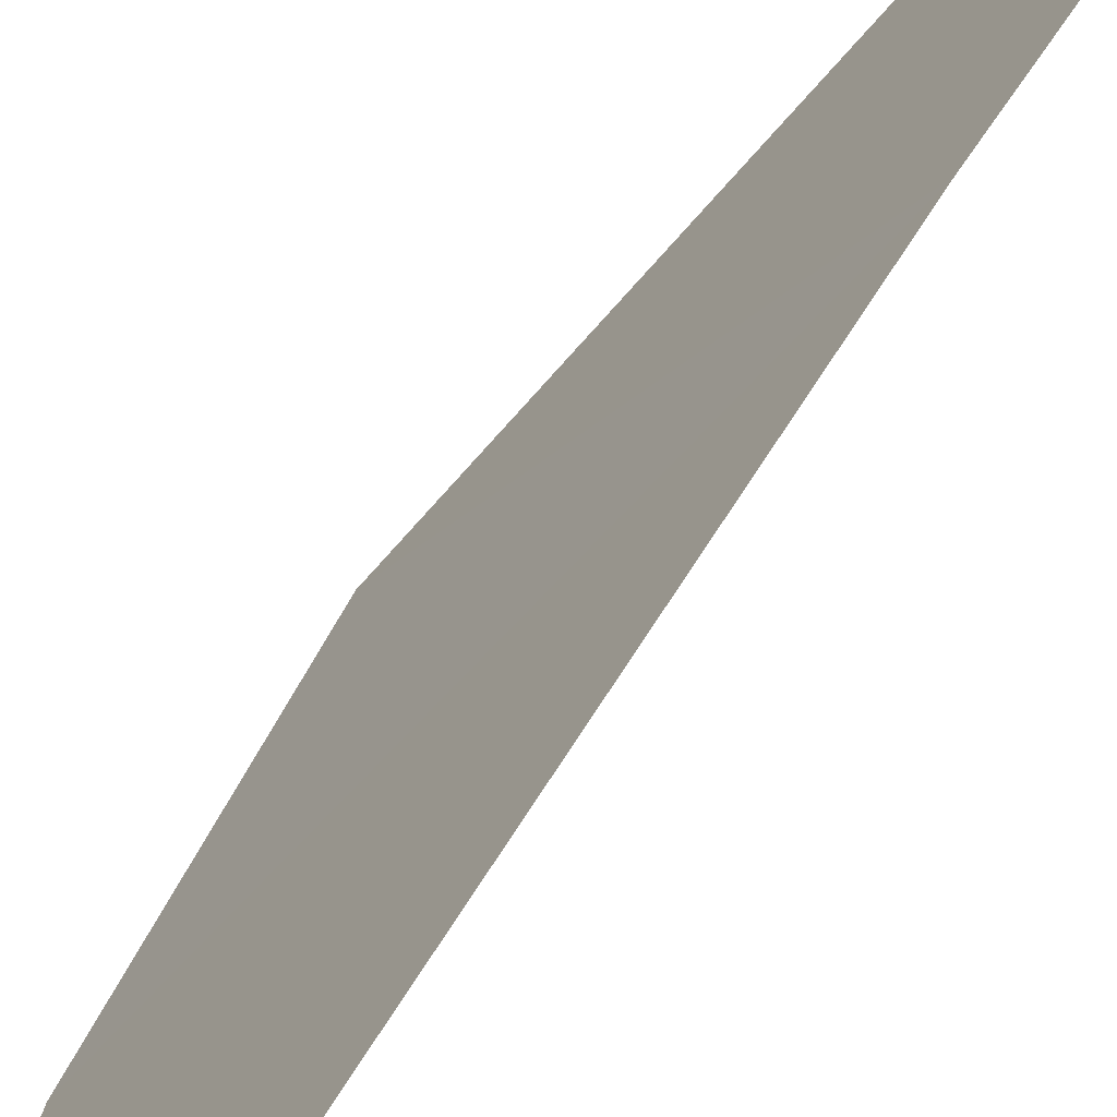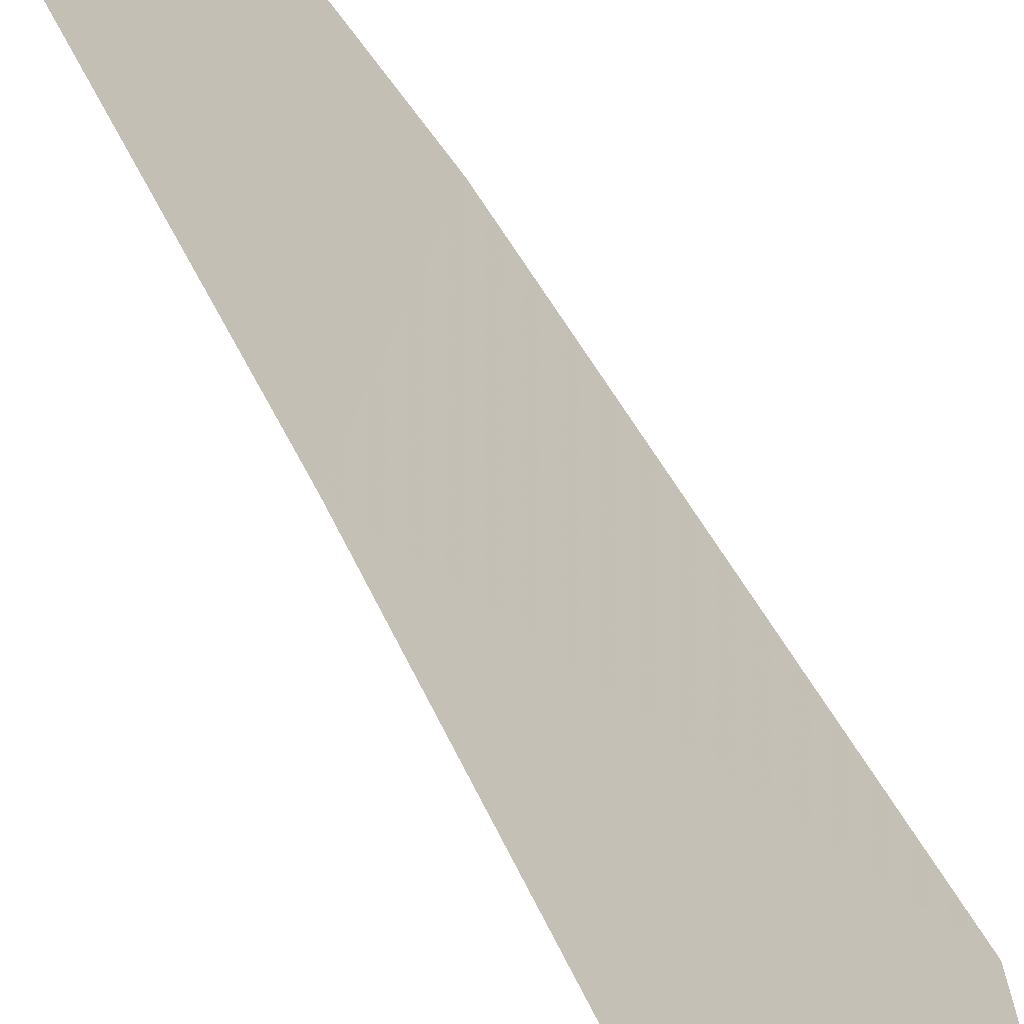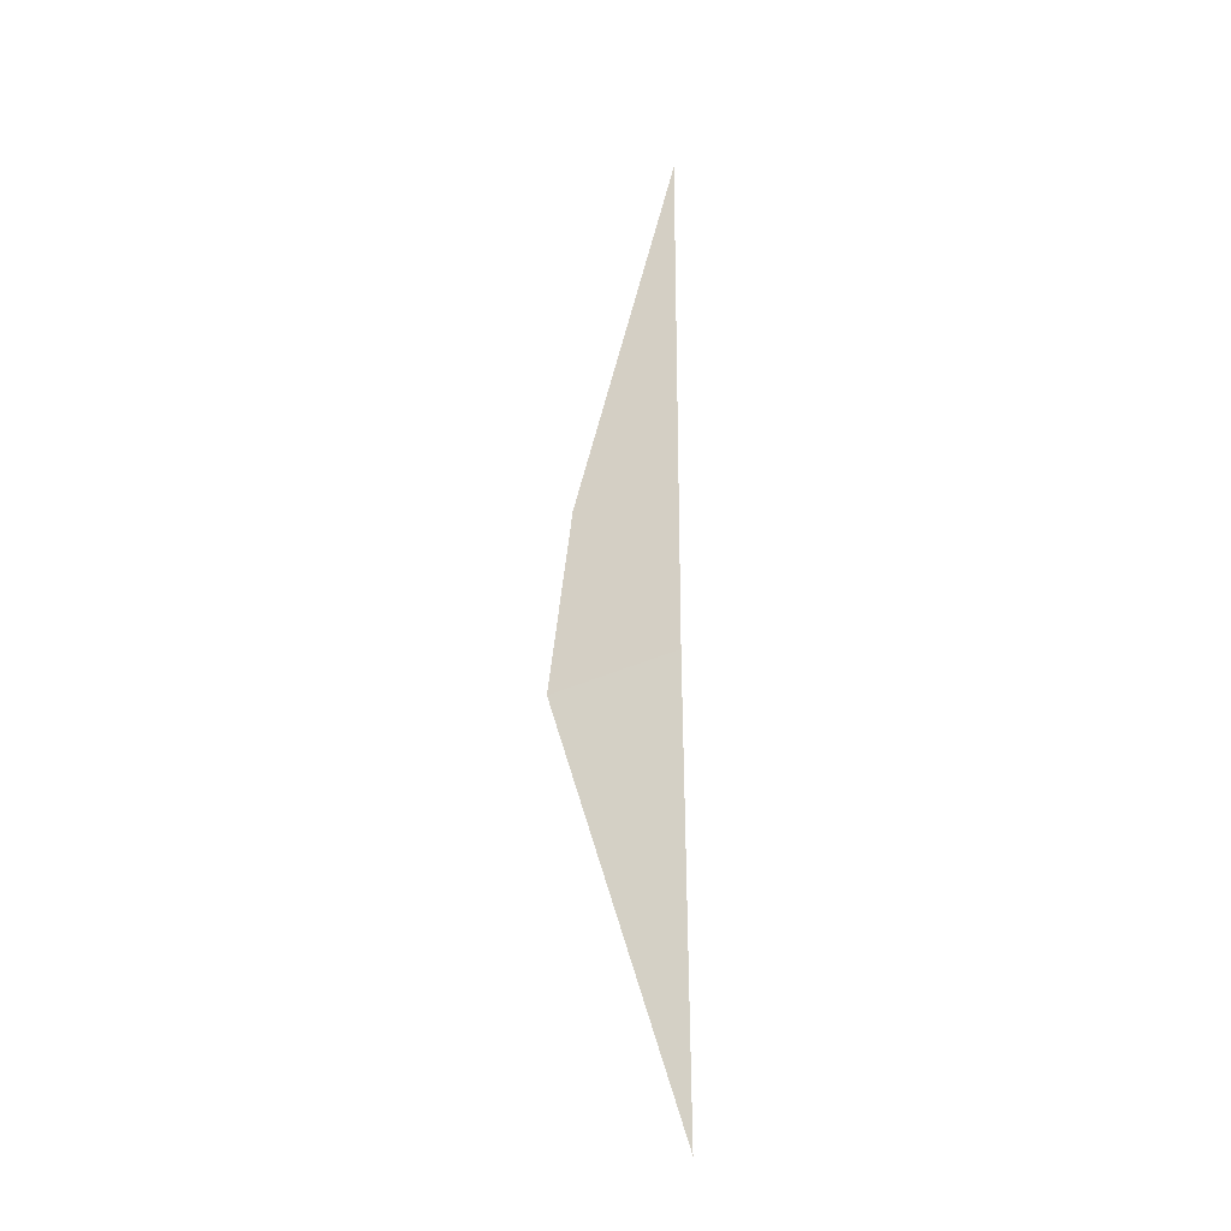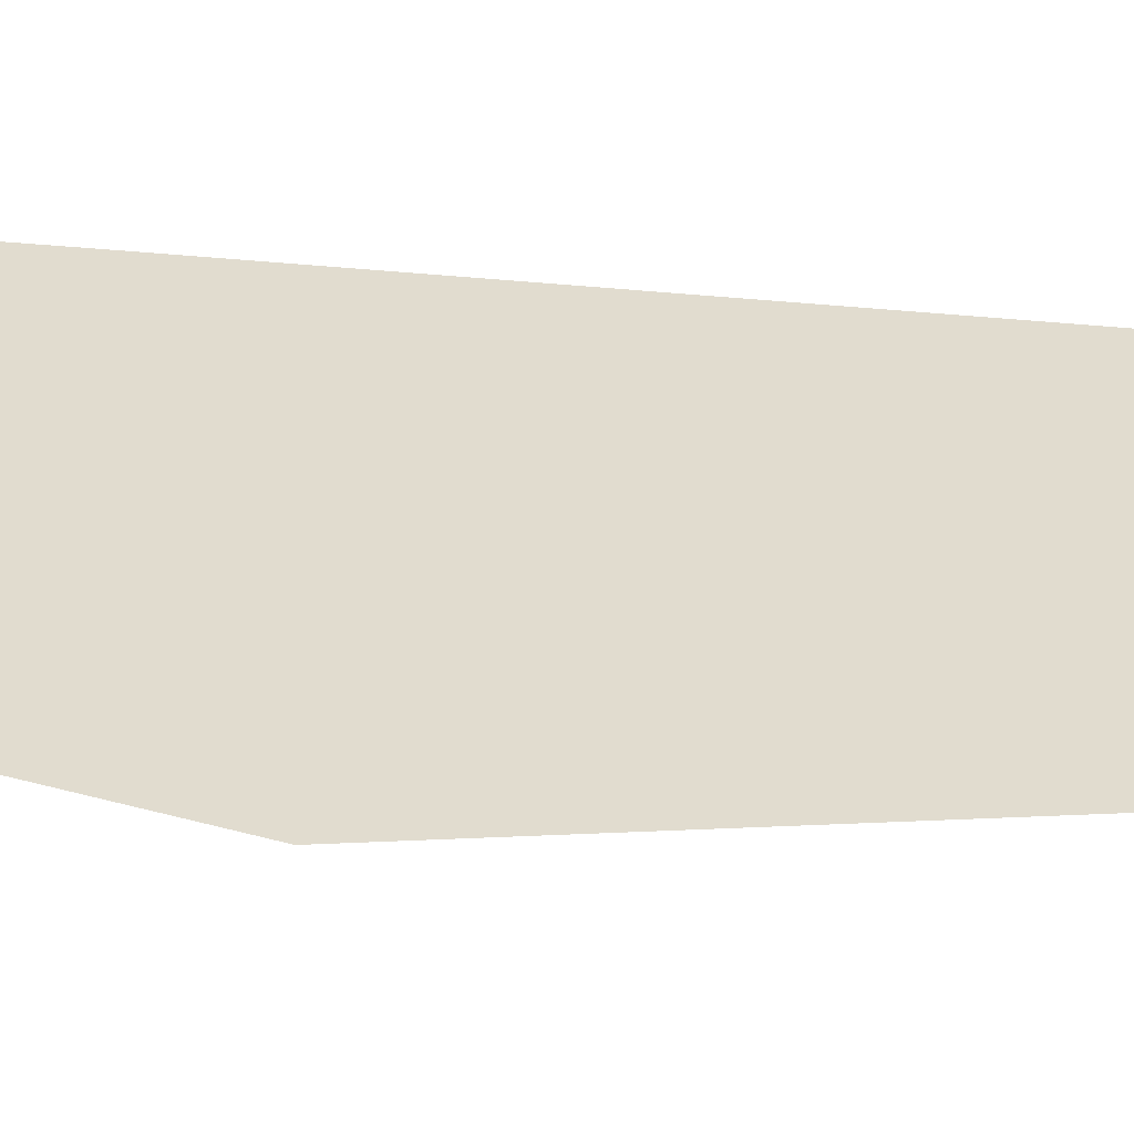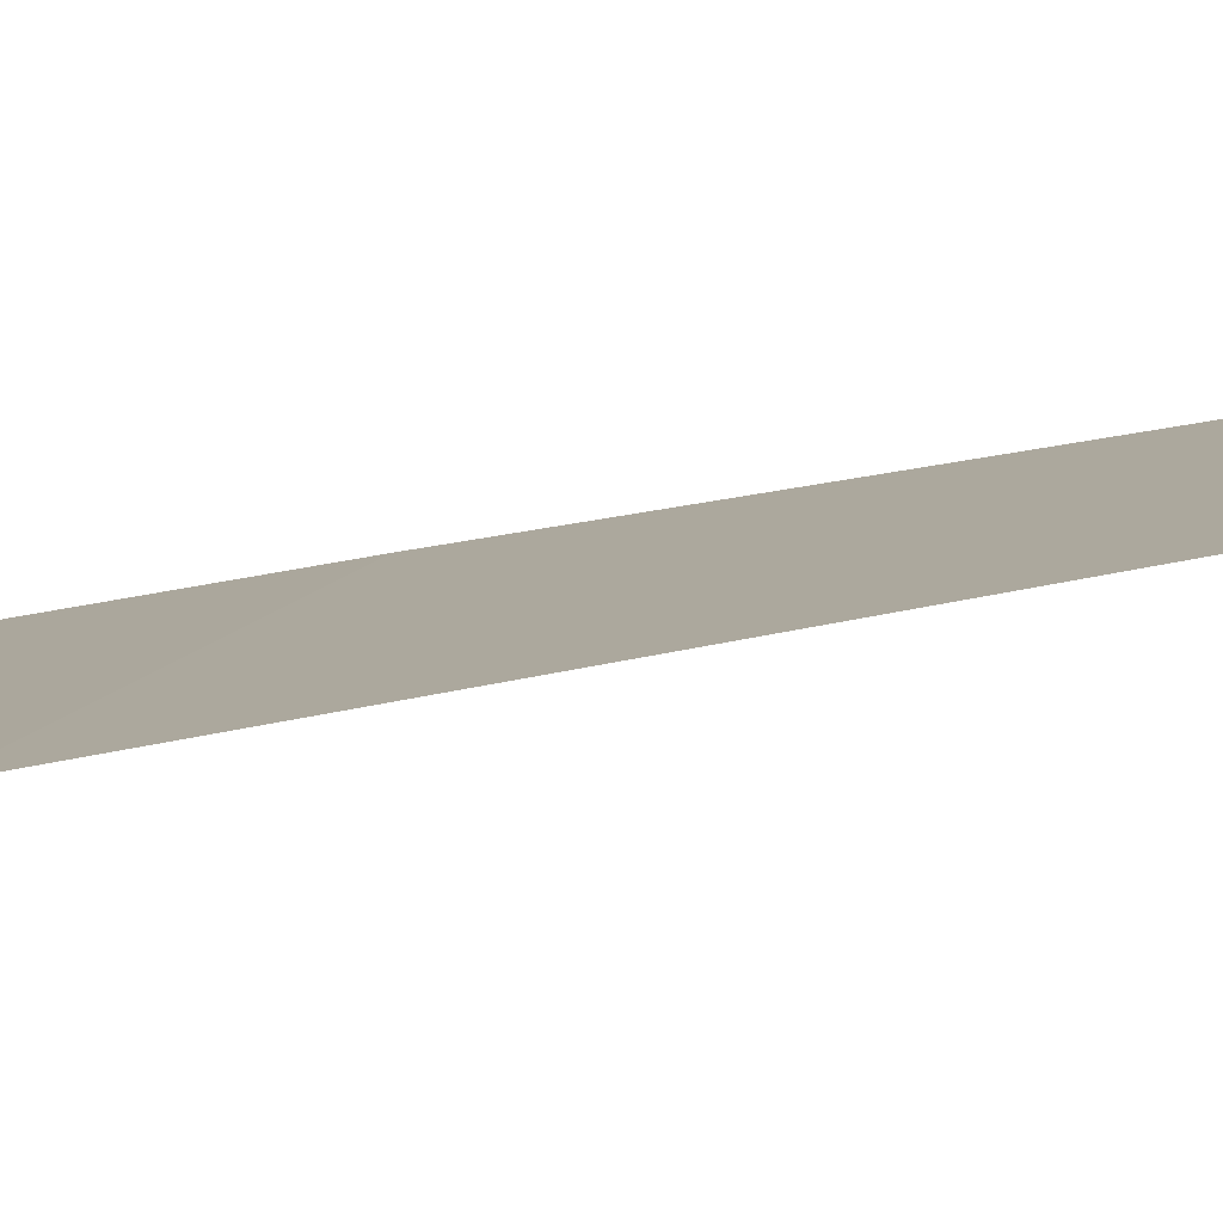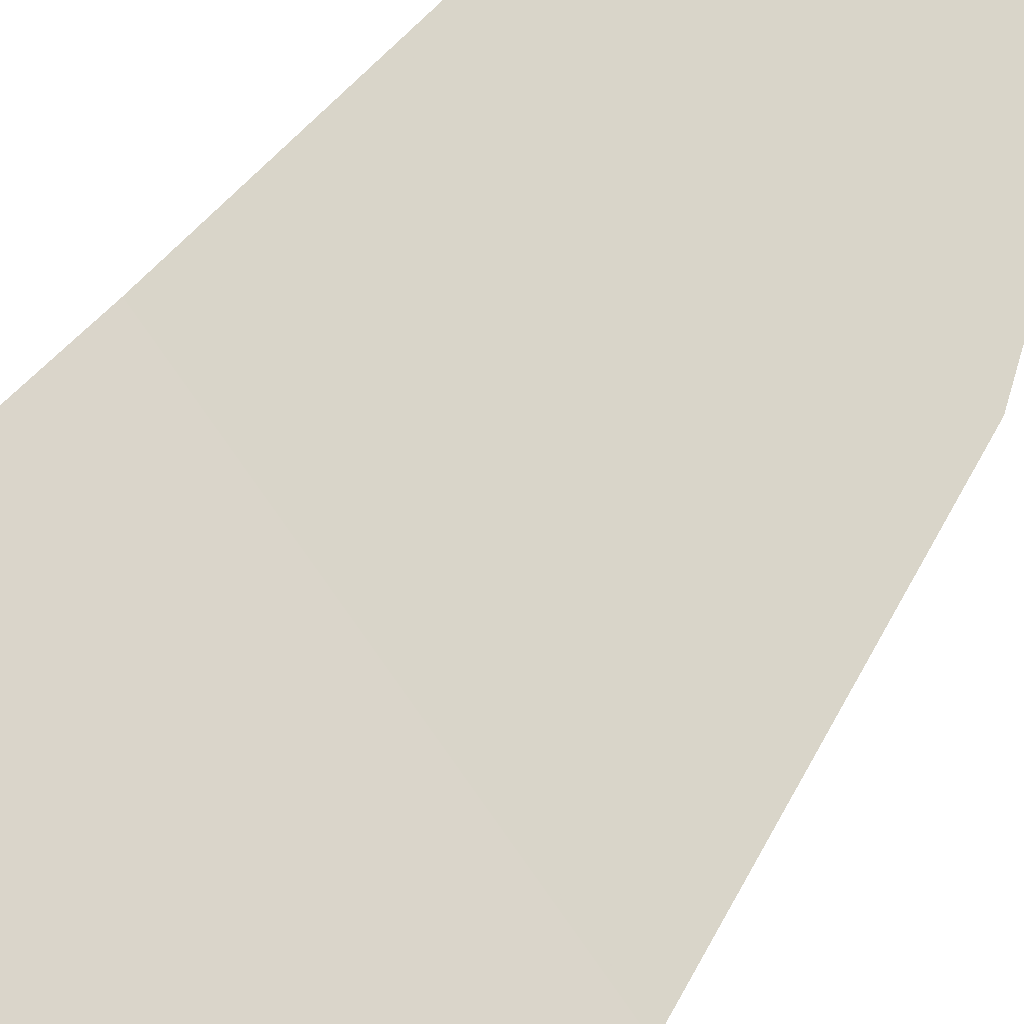
<metadata>
{"format":"obj","ext":"obj","renderer":"f3d","projection":"perspective","resolution":1024,"background":"white","views":[{"elev":25.6,"azim":16.6,"up":"+Y"},{"elev":37.4,"azim":160.7,"up":"+Y"},{"elev":-25.2,"azim":61.2,"up":"+Z"},{"elev":-6.3,"azim":-120.9,"up":"+Y"},{"elev":-33.5,"azim":-73.9,"up":"+Y"},{"elev":24.8,"azim":-157.7,"up":"+Y"}]}
</metadata>
<code>
v -58.21 30.72 -47.63
v -58.21 30.72 -46.32
v -58.4 30.54 -47.24
v -58.2 30.72 -48.74
v -58.44 30.5 -47.7
f 1 2 3
f 1 5 4
f 1 3 5

</code>
